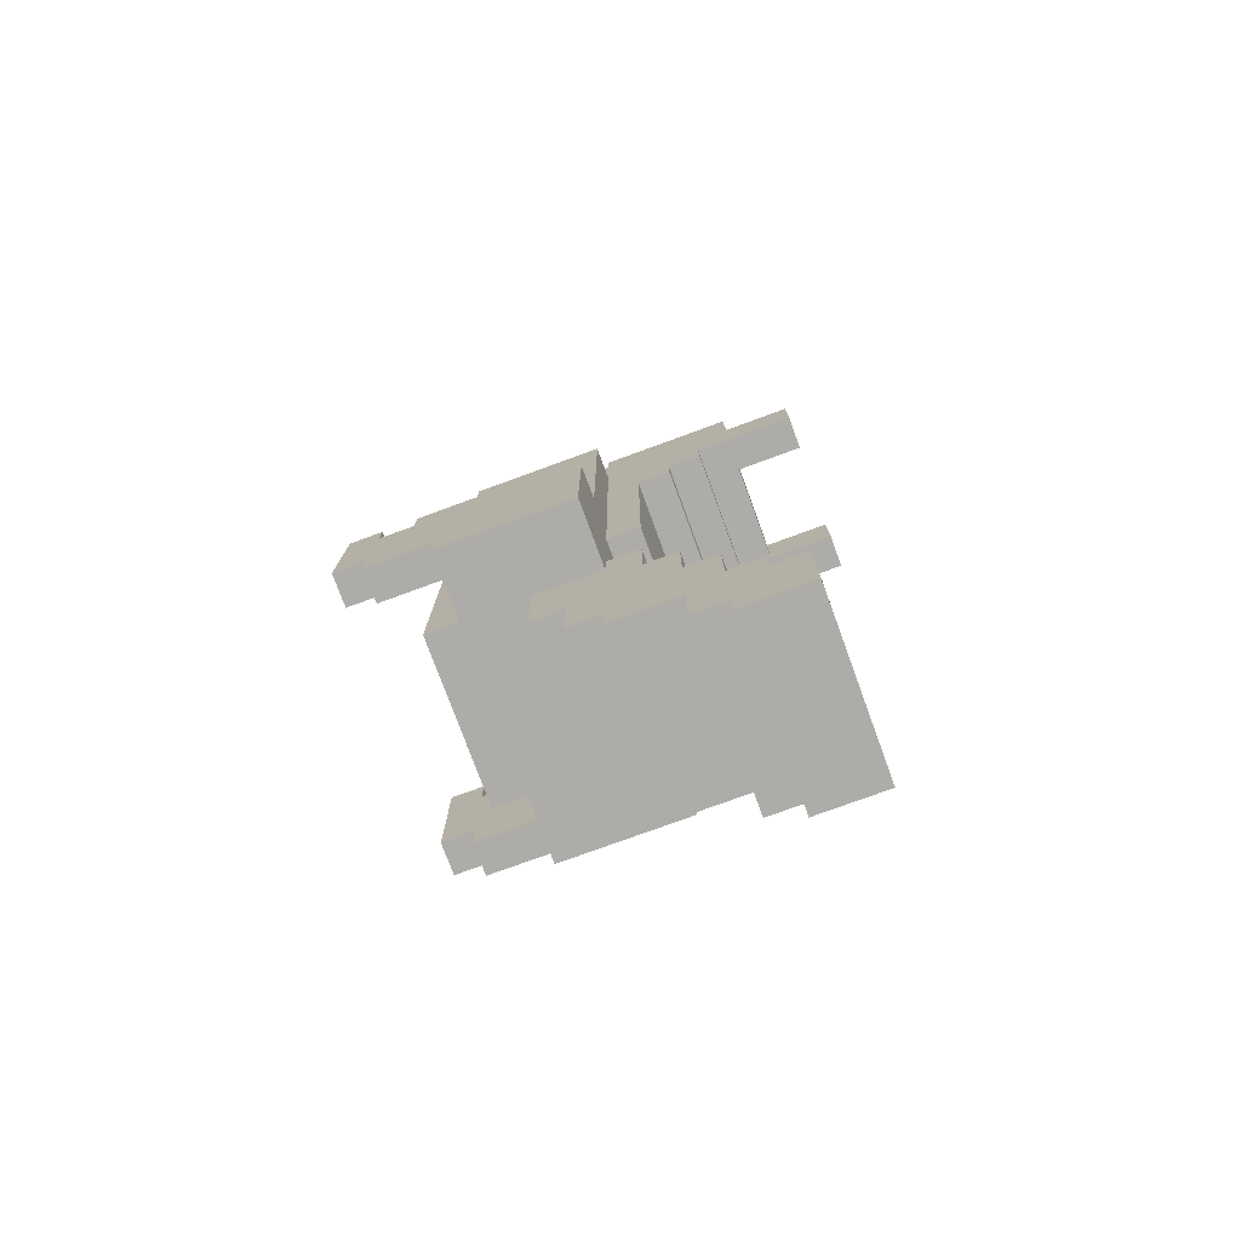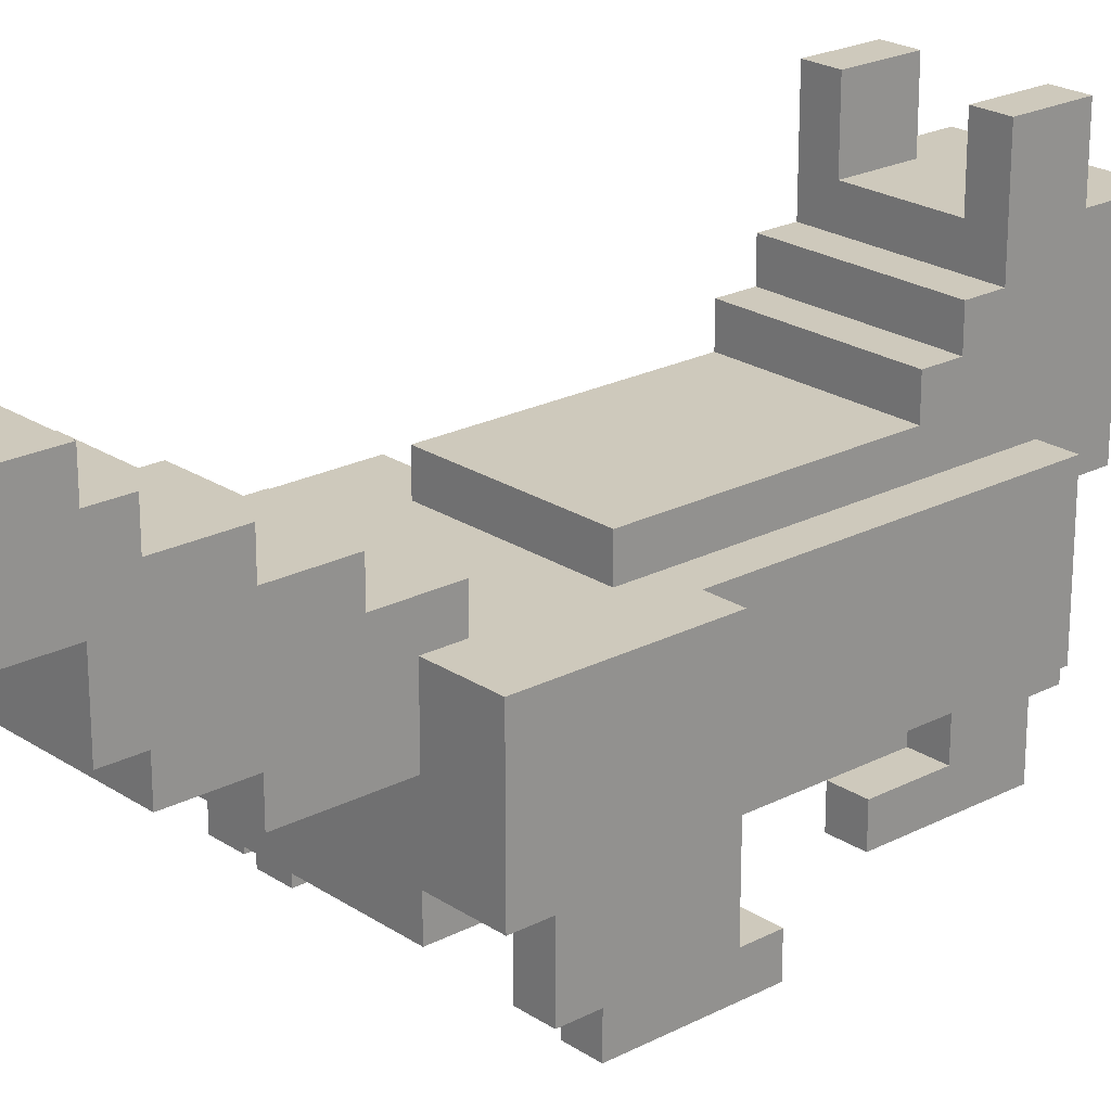
<metadata>
{"format":"obj","ext":"obj","renderer":"f3d","projection":"perspective","resolution":1024,"background":"white","views":[{"elev":-76.7,"azim":110.1,"up":"+Z"},{"elev":22.5,"azim":-131.6,"up":"+Y"}]}
</metadata>
<code>
v -4.5 0 -2.5
v -4.5 0 -6.5
v -4.5 1 -2.5
v -4.5 1 -3.5
v -4.5 1 -6.5
v -4.5 1 -7.5
v -4.5 3 -7.5
v -4.5 3 -8.5
v -4.5 7 -3.5
v -4.5 7 -8.5
v -3.5 1 4.5
v -3.5 1 0.5
v -3.5 2 2.5
v -3.5 2 0.5
v -3.5 3 5.5
v -3.5 3 4.5
v -3.5 3 2.5
v -3.5 3 -3.5
v -3.5 7 5.5
v -3.5 7 -3.5
v -2.5 2 6.5
v -2.5 2 4.5
v -2.5 2 2.5
v -2.5 2 0.5
v -2.5 2 -8.5
v -2.5 3 5.5
v -2.5 3 4.5
v -2.5 3 2.5
v -2.5 3 -8.5
v -2.5 5 -8.5
v -2.5 5 -11.5
v -2.5 6 7.5
v -2.5 6 6.5
v -2.5 6 -11.5
v -2.5 6 -13.5
v -2.5 7 8.5
v -2.5 7 7.5
v -2.5 7 6.5
v -2.5 7 5.5
v -2.5 7 -4.5
v -2.5 7 -7.5
v -2.5 7 -8.5
v -2.5 7 -13.5
v -2.5 7 -14.5
v -2.5 8 2.5
v -2.5 8 -4.5
v -2.5 8 -7.5
v -2.5 8 -9.5
v -2.5 9 7.5
v -2.5 9 6.5
v -2.5 9 3.5
v -2.5 9 2.5
v -2.5 9 -9.5
v -2.5 9 -11.5
v -2.5 9 -14.5
v -2.5 9 -16.5
v -2.5 10 8.5
v -2.5 10 7.5
v -2.5 10 6.5
v -2.5 10 4.5
v -2.5 10 3.5
v -2.5 10 -11.5
v -2.5 10 -13.5
v -2.5 10 -14.5
v -2.5 10 -16.5
v -2.5 10 -17.5
v -2.5 11 8.5
v -2.5 11 6.5
v -2.5 11 -13.5
v -2.5 11 -14.5
v -2.5 12 -14.5
v -2.5 12 -17.5
v -2.5 13 6.5
v -2.5 13 4.5
v -1.5 7 9.5
v -1.5 7 8.5
v -1.5 10 9.5
v -1.5 10 8.5
v -0.5 6 8.5
v -0.5 6 7.5
v -0.5 7 8.5
v -0.5 7 7.5
v -0.5 8 10.5
v -0.5 8 9.5
v -0.5 9 10.5
v -0.5 9 9.5
v 1.5 7 6.5
v 1.5 7 5.5
v 1.5 7 3.5
v 1.5 8 7.5
v 1.5 8 6.5
v 1.5 8 4.5
v 1.5 8 3.5
v 1.5 9 7.5
v 1.5 9 6.5
v 1.5 9 5.5
v 1.5 9 4.5
v 1.5 10 7.5
v 1.5 10 6.5
v 1.5 10 5.5
v 1.5 11 6.5
v 1.5 11 4.5
v 1.5 13 6.5
v 1.5 13 4.5
v 2.5 1 4.5
v 2.5 1 0.5
v 2.5 2 4.5
v 2.5 2 0.5
v 3.5 0 -2.5
v 3.5 0 -6.5
v 3.5 1 -2.5
v 3.5 1 -3.5
v 3.5 1 -6.5
v 3.5 1 -7.5
v 3.5 3 -3.5
v 3.5 3 -7.5
v -3.5 0 -2.5
v -3.5 0 -6.5
v -3.5 1 -2.5
v -3.5 1 -3.5
v -3.5 1 -6.5
v -3.5 1 -7.5
v -3.5 3 -3.5
v -3.5 3 -7.5
v -2.5 1 4.5
v -2.5 1 0.5
v -2.5 2 4.5
v -2.5 2 0.5
v -1.5 7 6.5
v -1.5 7 5.5
v -1.5 7 3.5
v -1.5 8 7.5
v -1.5 8 6.5
v -1.5 8 4.5
v -1.5 8 3.5
v -1.5 9 7.5
v -1.5 9 6.5
v -1.5 9 5.5
v -1.5 9 4.5
v -1.5 10 7.5
v -1.5 10 6.5
v -1.5 10 5.5
v -1.5 11 6.5
v -1.5 11 4.5
v -1.5 13 6.5
v -1.5 13 4.5
v 0.5 6 8.5
v 0.5 6 7.5
v 0.5 7 8.5
v 0.5 7 7.5
v 0.5 8 10.5
v 0.5 8 9.5
v 0.5 9 10.5
v 0.5 9 9.5
v 1.5 7 9.5
v 1.5 7 8.5
v 1.5 10 9.5
v 1.5 10 8.5
v 2.5 2 6.5
v 2.5 2 4.5
v 2.5 2 2.5
v 2.5 2 0.5
v 2.5 2 -8.5
v 2.5 3 5.5
v 2.5 3 4.5
v 2.5 3 2.5
v 2.5 3 -8.5
v 2.5 5 -8.5
v 2.5 5 -11.5
v 2.5 6 7.5
v 2.5 6 6.5
v 2.5 6 -11.5
v 2.5 6 -13.5
v 2.5 7 8.5
v 2.5 7 7.5
v 2.5 7 6.5
v 2.5 7 5.5
v 2.5 7 -4.5
v 2.5 7 -7.5
v 2.5 7 -8.5
v 2.5 7 -13.5
v 2.5 7 -14.5
v 2.5 8 2.5
v 2.5 8 -4.5
v 2.5 8 -7.5
v 2.5 8 -9.5
v 2.5 9 7.5
v 2.5 9 6.5
v 2.5 9 3.5
v 2.5 9 2.5
v 2.5 9 -9.5
v 2.5 9 -11.5
v 2.5 9 -14.5
v 2.5 9 -16.5
v 2.5 10 8.5
v 2.5 10 7.5
v 2.5 10 6.5
v 2.5 10 4.5
v 2.5 10 3.5
v 2.5 10 -11.5
v 2.5 10 -13.5
v 2.5 10 -14.5
v 2.5 10 -16.5
v 2.5 10 -17.5
v 2.5 11 8.5
v 2.5 11 6.5
v 2.5 11 -13.5
v 2.5 11 -14.5
v 2.5 12 -14.5
v 2.5 12 -17.5
v 2.5 13 6.5
v 2.5 13 4.5
v 3.5 1 4.5
v 3.5 1 0.5
v 3.5 2 2.5
v 3.5 2 0.5
v 3.5 3 5.5
v 3.5 3 4.5
v 3.5 3 2.5
v 3.5 3 -3.5
v 3.5 7 5.5
v 3.5 7 -3.5
v 4.5 0 -2.5
v 4.5 0 -6.5
v 4.5 1 -2.5
v 4.5 1 -3.5
v 4.5 1 -6.5
v 4.5 1 -7.5
v 4.5 3 -7.5
v 4.5 3 -8.5
v 4.5 7 -3.5
v 4.5 7 -8.5
v -0.5 8 10.5
v -0.5 9 10.5
v 0.5 8 10.5
v 0.5 9 10.5
v -1.5 7 9.5
v -1.5 10 9.5
v -0.5 8 9.5
v -0.5 9 9.5
v 0.5 8 9.5
v 0.5 9 9.5
v 1.5 7 9.5
v 1.5 10 9.5
v -2.5 7 8.5
v -2.5 10 8.5
v -2.5 11 8.5
v -1.5 7 8.5
v -1.5 10 8.5
v -0.5 6 8.5
v -0.5 7 8.5
v 0.5 6 8.5
v 0.5 7 8.5
v 1.5 7 8.5
v 1.5 10 8.5
v 2.5 7 8.5
v 2.5 10 8.5
v 2.5 11 8.5
v -2.5 6 7.5
v -2.5 7 7.5
v -0.5 6 7.5
v -0.5 7 7.5
v 0.5 6 7.5
v 0.5 7 7.5
v 2.5 6 7.5
v 2.5 7 7.5
v -2.5 2 6.5
v -2.5 6 6.5
v -2.5 11 6.5
v -2.5 13 6.5
v -1.5 11 6.5
v -1.5 13 6.5
v 1.5 11 6.5
v 1.5 13 6.5
v 2.5 2 6.5
v 2.5 6 6.5
v 2.5 11 6.5
v 2.5 13 6.5
v -3.5 3 5.5
v -3.5 7 5.5
v -2.5 3 5.5
v -2.5 7 5.5
v -1.5 9 5.5
v -1.5 10 5.5
v 1.5 9 5.5
v 1.5 10 5.5
v 2.5 3 5.5
v 2.5 7 5.5
v 3.5 3 5.5
v 3.5 7 5.5
v -3.5 1 4.5
v -3.5 3 4.5
v -2.5 1 4.5
v -2.5 2 4.5
v -2.5 3 4.5
v -1.5 8 4.5
v -1.5 9 4.5
v 1.5 8 4.5
v 1.5 9 4.5
v 2.5 1 4.5
v 2.5 2 4.5
v 2.5 3 4.5
v 3.5 1 4.5
v 3.5 3 4.5
v -1.5 7 3.5
v -1.5 8 3.5
v 1.5 7 3.5
v 1.5 8 3.5
v -4.5 0 -2.5
v -4.5 1 -2.5
v -3.5 0 -2.5
v -3.5 1 -2.5
v 3.5 0 -2.5
v 3.5 1 -2.5
v 4.5 0 -2.5
v 4.5 1 -2.5
v -4.5 1 -3.5
v -4.5 7 -3.5
v -3.5 1 -3.5
v -3.5 3 -3.5
v -3.5 7 -3.5
v 3.5 1 -3.5
v 3.5 3 -3.5
v 3.5 7 -3.5
v 4.5 1 -3.5
v 4.5 7 -3.5
v -2.5 7 -7.5
v -2.5 8 -7.5
v 2.5 7 -7.5
v 2.5 8 -7.5
v -2.5 8 -9.5
v -2.5 9 -9.5
v 2.5 8 -9.5
v 2.5 9 -9.5
v -2.5 9 -11.5
v -2.5 10 -11.5
v 2.5 9 -11.5
v 2.5 10 -11.5
v -2.5 10 -13.5
v -2.5 11 -13.5
v 2.5 10 -13.5
v 2.5 11 -13.5
v -2.5 11 -14.5
v -2.5 12 -14.5
v 2.5 11 -14.5
v 2.5 12 -14.5
v -1.5 8 7.5
v -1.5 9 7.5
v -1.5 10 7.5
v 1.5 8 7.5
v 1.5 9 7.5
v 1.5 10 7.5
v -1.5 7 6.5
v -1.5 8 6.5
v 1.5 7 6.5
v 1.5 8 6.5
v -2.5 10 4.5
v -2.5 13 4.5
v -1.5 11 4.5
v -1.5 13 4.5
v 1.5 11 4.5
v 1.5 13 4.5
v 2.5 10 4.5
v 2.5 13 4.5
v -2.5 9 3.5
v -2.5 10 3.5
v 2.5 9 3.5
v 2.5 10 3.5
v -3.5 2 2.5
v -3.5 3 2.5
v -2.5 2 2.5
v -2.5 3 2.5
v -2.5 8 2.5
v -2.5 9 2.5
v 2.5 2 2.5
v 2.5 3 2.5
v 2.5 8 2.5
v 2.5 9 2.5
v 3.5 2 2.5
v 3.5 3 2.5
v -3.5 1 0.5
v -3.5 2 0.5
v -2.5 1 0.5
v -2.5 2 0.5
v 2.5 1 0.5
v 2.5 2 0.5
v 3.5 1 0.5
v 3.5 2 0.5
v -2.5 7 -4.5
v -2.5 8 -4.5
v 2.5 7 -4.5
v 2.5 8 -4.5
v -4.5 0 -6.5
v -4.5 1 -6.5
v -3.5 0 -6.5
v -3.5 1 -6.5
v 3.5 0 -6.5
v 3.5 1 -6.5
v 4.5 0 -6.5
v 4.5 1 -6.5
v -4.5 1 -7.5
v -4.5 3 -7.5
v -3.5 1 -7.5
v -3.5 3 -7.5
v 3.5 1 -7.5
v 3.5 3 -7.5
v 4.5 1 -7.5
v 4.5 3 -7.5
v -4.5 3 -8.5
v -4.5 7 -8.5
v -2.5 2 -8.5
v -2.5 3 -8.5
v -2.5 5 -8.5
v -2.5 7 -8.5
v 2.5 2 -8.5
v 2.5 3 -8.5
v 2.5 5 -8.5
v 2.5 7 -8.5
v 4.5 3 -8.5
v 4.5 7 -8.5
v -2.5 5 -11.5
v -2.5 6 -11.5
v 2.5 5 -11.5
v 2.5 6 -11.5
v -2.5 6 -13.5
v -2.5 7 -13.5
v 2.5 6 -13.5
v 2.5 7 -13.5
v -2.5 7 -14.5
v -2.5 9 -14.5
v 2.5 7 -14.5
v 2.5 9 -14.5
v -2.5 9 -16.5
v -2.5 10 -16.5
v 2.5 9 -16.5
v 2.5 10 -16.5
v -2.5 10 -17.5
v -2.5 12 -17.5
v 2.5 10 -17.5
v 2.5 12 -17.5
v -4.5 0 -2.5
v -3.5 0 -2.5
v 3.5 0 -2.5
v 4.5 0 -2.5
v -4.5 0 -6.5
v -3.5 0 -6.5
v 3.5 0 -6.5
v 4.5 0 -6.5
v -3.5 1 4.5
v -2.5 1 4.5
v 2.5 1 4.5
v 3.5 1 4.5
v -3.5 1 0.5
v -2.5 1 0.5
v 2.5 1 0.5
v 3.5 1 0.5
v -4.5 1 -6.5
v -3.5 1 -6.5
v 3.5 1 -6.5
v 4.5 1 -6.5
v -4.5 1 -7.5
v -3.5 1 -7.5
v 3.5 1 -7.5
v 4.5 1 -7.5
v -2.5 2 6.5
v 2.5 2 6.5
v -2.5 2 4.5
v 2.5 2 4.5
v -2.5 2 0.5
v 2.5 2 0.5
v -2.5 2 -8.5
v 2.5 2 -8.5
v -3.5 3 5.5
v -2.5 3 5.5
v 2.5 3 5.5
v 3.5 3 5.5
v -3.5 3 4.5
v -2.5 3 4.5
v 2.5 3 4.5
v 3.5 3 4.5
v -3.5 3 2.5
v -2.5 3 2.5
v 2.5 3 2.5
v 3.5 3 2.5
v -3.5 3 -3.5
v 3.5 3 -3.5
v -4.5 3 -7.5
v -3.5 3 -7.5
v 3.5 3 -7.5
v 4.5 3 -7.5
v -4.5 3 -8.5
v -2.5 3 -8.5
v 2.5 3 -8.5
v 4.5 3 -8.5
v -2.5 5 -8.5
v 2.5 5 -8.5
v -2.5 5 -11.5
v 2.5 5 -11.5
v -0.5 6 8.5
v 0.5 6 8.5
v -2.5 6 7.5
v -0.5 6 7.5
v 0.5 6 7.5
v 2.5 6 7.5
v -2.5 6 6.5
v 2.5 6 6.5
v -2.5 6 -11.5
v 2.5 6 -11.5
v -2.5 6 -13.5
v 2.5 6 -13.5
v -1.5 7 9.5
v 1.5 7 9.5
v -2.5 7 8.5
v -1.5 7 8.5
v -0.5 7 8.5
v 0.5 7 8.5
v 1.5 7 8.5
v 2.5 7 8.5
v -2.5 7 7.5
v -0.5 7 7.5
v 0.5 7 7.5
v 2.5 7 7.5
v -2.5 7 -13.5
v 2.5 7 -13.5
v -2.5 7 -14.5
v 2.5 7 -14.5
v -0.5 8 10.5
v 0.5 8 10.5
v -0.5 8 9.5
v 0.5 8 9.5
v -1.5 8 4.5
v 1.5 8 4.5
v -1.5 8 3.5
v 1.5 8 3.5
v -1.5 9 5.5
v 1.5 9 5.5
v -1.5 9 4.5
v 1.5 9 4.5
v -2.5 9 -14.5
v 2.5 9 -14.5
v -2.5 9 -16.5
v 2.5 9 -16.5
v -1.5 10 7.5
v 1.5 10 7.5
v -1.5 10 6.5
v 1.5 10 6.5
v -1.5 10 5.5
v 1.5 10 5.5
v -2.5 10 -16.5
v 2.5 10 -16.5
v -2.5 10 -17.5
v 2.5 10 -17.5
v -4.5 1 -2.5
v -3.5 1 -2.5
v 3.5 1 -2.5
v 4.5 1 -2.5
v -4.5 1 -3.5
v -3.5 1 -3.5
v 3.5 1 -3.5
v 4.5 1 -3.5
v -3.5 2 2.5
v -2.5 2 2.5
v 2.5 2 2.5
v 3.5 2 2.5
v -3.5 2 0.5
v -2.5 2 0.5
v 2.5 2 0.5
v 3.5 2 0.5
v -1.5 7 6.5
v 1.5 7 6.5
v -3.5 7 5.5
v -2.5 7 5.5
v -1.5 7 5.5
v 1.5 7 5.5
v 2.5 7 5.5
v 3.5 7 5.5
v -1.5 7 3.5
v 1.5 7 3.5
v -4.5 7 -3.5
v -3.5 7 -3.5
v 3.5 7 -3.5
v 4.5 7 -3.5
v -2.5 7 -4.5
v 2.5 7 -4.5
v -2.5 7 -7.5
v 2.5 7 -7.5
v -4.5 7 -8.5
v -2.5 7 -8.5
v 2.5 7 -8.5
v 4.5 7 -8.5
v -1.5 8 7.5
v 1.5 8 7.5
v -1.5 8 6.5
v 1.5 8 6.5
v -2.5 8 2.5
v 2.5 8 2.5
v -2.5 8 -4.5
v 2.5 8 -4.5
v -2.5 8 -7.5
v 2.5 8 -7.5
v -2.5 8 -9.5
v 2.5 8 -9.5
v -0.5 9 10.5
v 0.5 9 10.5
v -0.5 9 9.5
v 0.5 9 9.5
v -2.5 9 3.5
v 2.5 9 3.5
v -2.5 9 2.5
v 2.5 9 2.5
v -2.5 9 -9.5
v 2.5 9 -9.5
v -2.5 9 -11.5
v 2.5 9 -11.5
v -1.5 10 9.5
v 1.5 10 9.5
v -1.5 10 8.5
v 1.5 10 8.5
v -2.5 10 4.5
v 2.5 10 4.5
v -2.5 10 3.5
v 2.5 10 3.5
v -2.5 10 -11.5
v 2.5 10 -11.5
v -2.5 10 -13.5
v 2.5 10 -13.5
v -2.5 11 8.5
v 2.5 11 8.5
v -2.5 11 6.5
v -1.5 11 6.5
v 1.5 11 6.5
v 2.5 11 6.5
v -1.5 11 4.5
v 1.5 11 4.5
v -2.5 11 -13.5
v 2.5 11 -13.5
v -2.5 11 -14.5
v 2.5 11 -14.5
v -2.5 12 -14.5
v 2.5 12 -14.5
v -2.5 12 -17.5
v 2.5 12 -17.5
v -2.5 13 6.5
v -1.5 13 6.5
v 1.5 13 6.5
v 2.5 13 6.5
v -2.5 13 4.5
v -1.5 13 4.5
v 1.5 13 4.5
v 2.5 13 4.5
f 3 2 1
f 4 2 3
f 5 2 4
f 7 6 5
f 7 5 4
f 9 7 4
f 9 8 7
f 10 8 9
f 13 12 11
f 14 12 13
f 16 13 11
f 17 13 16
f 19 17 16
f 19 18 17
f 19 16 15
f 20 18 19
f 26 22 21
f 27 22 26
f 28 25 24
f 28 24 23
f 29 25 28
f 33 26 21
f 34 31 30
f 37 33 32
f 38 26 33
f 38 33 37
f 39 26 38
f 42 35 34
f 42 34 30
f 43 35 42
f 45 40 39
f 45 39 38
f 46 40 45
f 47 44 43
f 47 43 42
f 47 42 41
f 48 44 47
f 49 37 36
f 49 38 37
f 50 45 38
f 50 38 49
f 51 45 50
f 52 45 51
f 53 44 48
f 54 44 53
f 55 44 54
f 57 49 36
f 58 50 49
f 58 49 57
f 59 51 50
f 59 50 58
f 60 51 59
f 61 51 60
f 62 55 54
f 63 55 62
f 64 56 55
f 64 55 63
f 65 56 64
f 67 58 57
f 67 59 58
f 67 60 59
f 68 60 67
f 69 66 65
f 69 65 64
f 69 64 63
f 70 66 69
f 71 66 70
f 72 66 71
f 73 60 68
f 74 60 73
f 77 76 75
f 78 76 77
f 81 80 79
f 82 80 81
f 85 84 83
f 86 84 85
f 91 88 87
f 91 89 88
f 92 89 91
f 93 89 92
f 94 91 90
f 95 92 91
f 95 91 94
f 96 92 95
f 97 92 96
f 98 95 94
f 99 96 95
f 99 95 98
f 100 96 99
f 103 102 101
f 104 102 103
f 107 106 105
f 108 106 107
f 111 110 109
f 112 110 111
f 113 110 112
f 115 114 113
f 115 113 112
f 116 114 115
f 117 118 119
f 119 118 120
f 120 118 121
f 121 122 123
f 120 121 123
f 123 122 124
f 125 126 127
f 127 126 128
f 129 130 133
f 130 131 133
f 133 131 134
f 134 131 135
f 132 133 136
f 133 134 137
f 136 133 137
f 137 134 138
f 138 134 139
f 136 137 140
f 137 138 141
f 140 137 141
f 141 138 142
f 143 144 145
f 145 144 146
f 147 148 149
f 149 148 150
f 151 152 153
f 153 152 154
f 155 156 157
f 157 156 158
f 159 160 164
f 164 160 165
f 162 163 166
f 161 162 166
f 166 163 167
f 159 164 171
f 168 169 172
f 170 171 175
f 171 164 176
f 175 171 176
f 176 164 177
f 172 173 180
f 168 172 180
f 180 173 181
f 177 178 183
f 176 177 183
f 183 178 184
f 181 182 185
f 180 181 185
f 179 180 185
f 185 182 186
f 174 175 187
f 175 176 187
f 176 183 188
f 187 176 188
f 188 183 189
f 189 183 190
f 186 182 191
f 191 182 192
f 192 182 193
f 174 187 195
f 187 188 196
f 195 187 196
f 188 189 197
f 196 188 197
f 197 189 198
f 198 189 199
f 192 193 200
f 200 193 201
f 193 194 202
f 201 193 202
f 202 194 203
f 195 196 205
f 196 197 205
f 197 198 205
f 205 198 206
f 203 204 207
f 202 203 207
f 201 202 207
f 207 204 208
f 208 204 209
f 209 204 210
f 206 198 211
f 211 198 212
f 213 214 215
f 215 214 216
f 213 215 218
f 218 215 219
f 218 219 221
f 219 220 221
f 217 218 221
f 221 220 222
f 223 224 225
f 225 224 226
f 226 224 227
f 227 228 229
f 226 227 229
f 226 229 231
f 229 230 231
f 231 230 232
f 235 234 233
f 236 234 235
f 239 238 237
f 240 238 239
f 241 239 237
f 242 238 240
f 243 241 237
f 243 242 241
f 244 238 242
f 244 242 243
f 248 246 245
f 249 247 246
f 249 246 248
f 252 251 250
f 253 251 252
f 255 247 249
f 256 255 254
f 257 247 255
f 257 255 256
f 258 247 257
f 261 260 259
f 262 260 261
f 265 264 263
f 266 264 265
f 271 270 269
f 272 270 271
f 275 268 267
f 276 268 275
f 277 274 273
f 278 274 277
f 281 280 279
f 282 280 281
f 285 284 283
f 286 284 285
f 289 288 287
f 290 288 289
f 293 292 291
f 294 292 293
f 295 292 294
f 298 297 296
f 299 297 298
f 303 301 300
f 303 302 301
f 304 302 303
f 307 306 305
f 308 306 307
f 311 310 309
f 312 310 311
f 315 314 313
f 316 314 315
f 319 318 317
f 320 318 319
f 321 318 320
f 325 323 322
f 325 324 323
f 326 324 325
f 329 328 327
f 330 328 329
f 333 332 331
f 334 332 333
f 337 336 335
f 338 336 337
f 341 340 339
f 342 340 341
f 345 344 343
f 346 344 345
f 347 348 350
f 348 349 350
f 350 349 351
f 351 349 352
f 353 354 355
f 355 354 356
f 357 358 359
f 359 358 360
f 357 359 361
f 357 361 363
f 361 362 363
f 363 362 364
f 365 366 367
f 367 366 368
f 369 370 371
f 371 370 372
f 373 374 377
f 377 374 378
f 375 376 379
f 379 376 380
f 381 382 383
f 383 382 384
f 385 386 387
f 387 386 388
f 389 390 391
f 391 390 392
f 393 394 395
f 395 394 396
f 397 398 399
f 399 398 400
f 401 402 403
f 403 402 404
f 405 406 407
f 407 406 408
f 409 410 412
f 412 410 413
f 413 410 414
f 411 412 415
f 412 413 416
f 415 412 416
f 416 413 417
f 417 418 419
f 416 417 419
f 419 418 420
f 421 422 423
f 423 422 424
f 425 426 427
f 427 426 428
f 429 430 431
f 431 430 432
f 433 434 435
f 435 434 436
f 437 438 439
f 439 438 440
f 445 442 441
f 446 442 445
f 447 444 443
f 448 444 447
f 453 450 449
f 454 450 453
f 455 452 451
f 456 452 455
f 461 458 457
f 462 458 461
f 463 460 459
f 464 460 463
f 467 466 465
f 468 466 467
f 469 468 467
f 470 468 469
f 471 470 469
f 472 470 471
f 477 474 473
f 478 474 477
f 479 476 475
f 480 476 479
f 485 482 481
f 486 484 483
f 488 482 485
f 489 486 483
f 491 488 487
f 492 482 488
f 492 488 491
f 493 489 483
f 493 490 489
f 494 490 493
f 497 496 495
f 498 496 497
f 502 500 499
f 503 500 502
f 505 502 501
f 505 504 503
f 505 503 502
f 506 504 505
f 509 508 507
f 510 508 509
f 514 512 511
f 515 512 514
f 516 512 515
f 517 512 516
f 519 514 513
f 519 515 514
f 520 515 519
f 521 518 517
f 521 517 516
f 522 518 521
f 525 524 523
f 526 524 525
f 529 528 527
f 530 528 529
f 533 532 531
f 534 532 533
f 537 536 535
f 538 536 537
f 541 540 539
f 542 540 541
f 545 544 543
f 546 544 545
f 547 546 545
f 548 546 547
f 551 550 549
f 552 550 551
f 553 554 557
f 557 554 558
f 555 556 559
f 559 556 560
f 561 562 565
f 565 562 566
f 563 564 567
f 567 564 568
f 569 570 573
f 573 570 574
f 573 574 577
f 577 574 578
f 571 572 580
f 575 576 581
f 579 580 583
f 580 572 583
f 581 582 584
f 575 581 584
f 579 583 585
f 583 584 585
f 584 582 586
f 585 584 586
f 579 585 587
f 587 585 588
f 586 582 589
f 589 582 590
f 591 592 593
f 593 592 594
f 595 596 597
f 597 596 598
f 599 600 601
f 601 600 602
f 603 604 605
f 605 604 606
f 607 608 609
f 609 608 610
f 611 612 613
f 613 612 614
f 615 616 617
f 617 616 618
f 619 620 621
f 621 620 622
f 623 624 625
f 625 624 626
f 627 628 629
f 629 628 630
f 630 628 631
f 631 628 632
f 630 631 633
f 633 631 634
f 635 636 637
f 637 636 638
f 639 640 641
f 641 640 642
f 643 644 647
f 647 644 648
f 645 646 649
f 649 646 650

</code>
